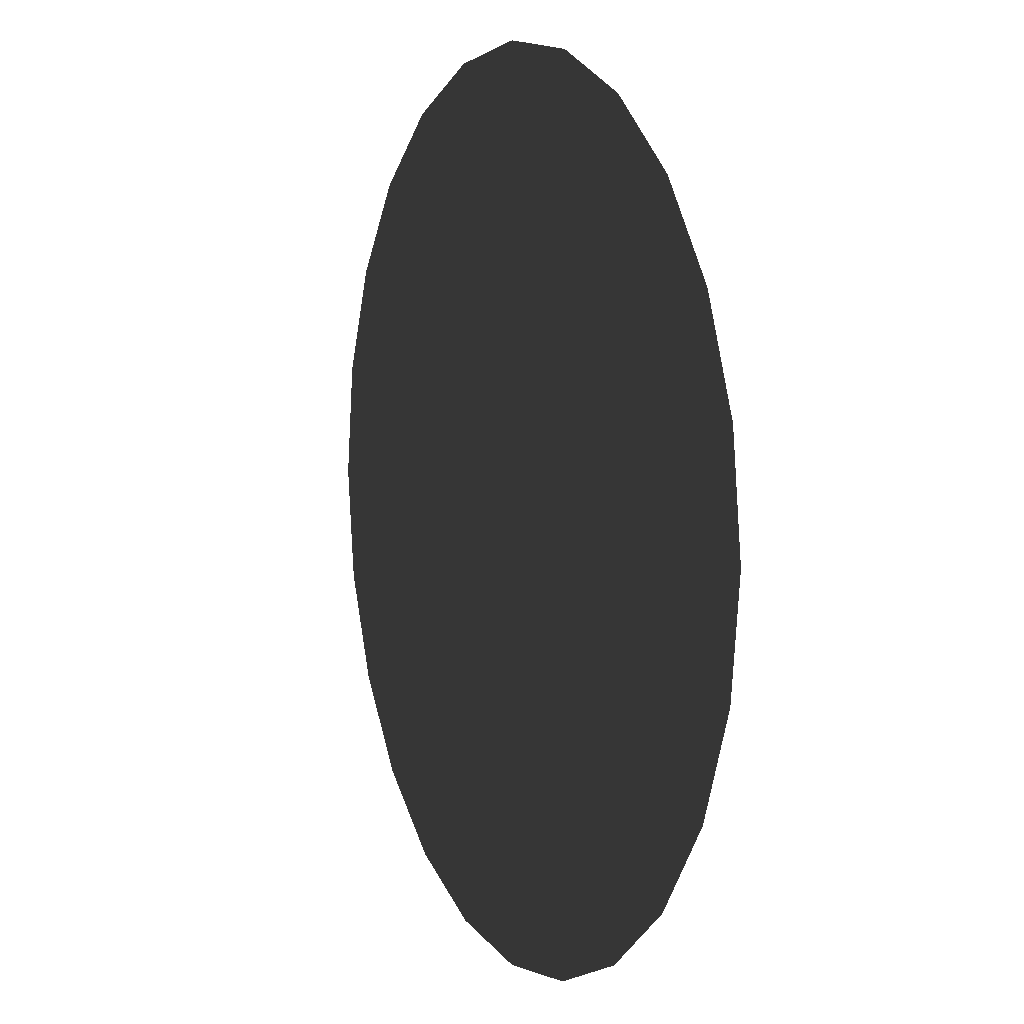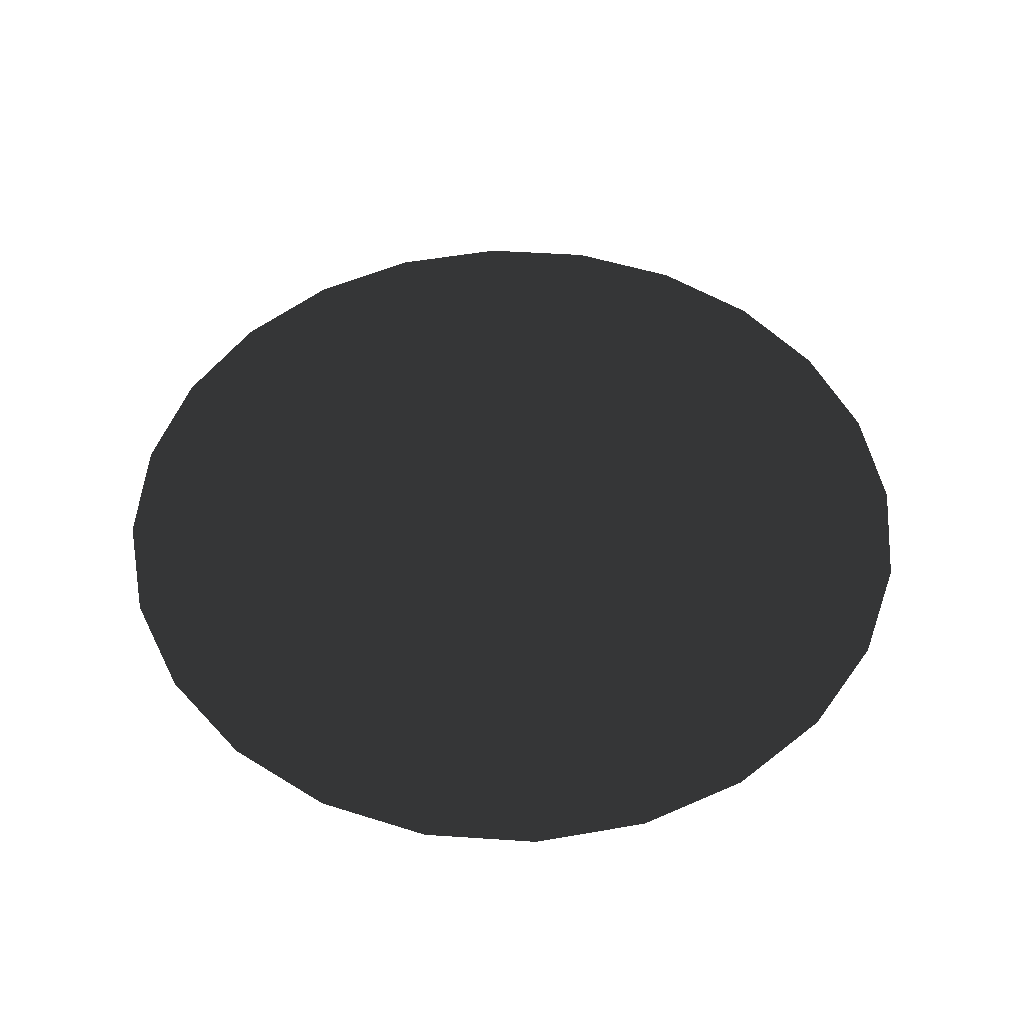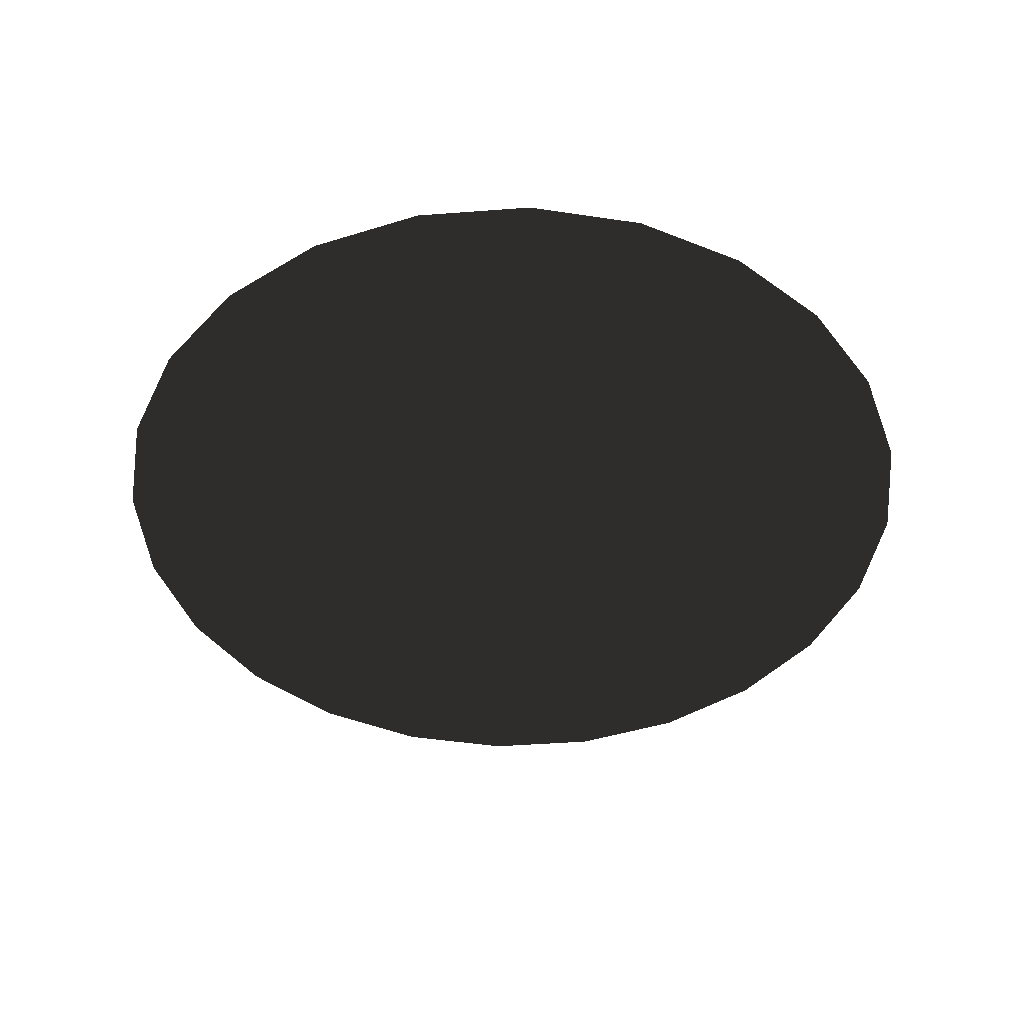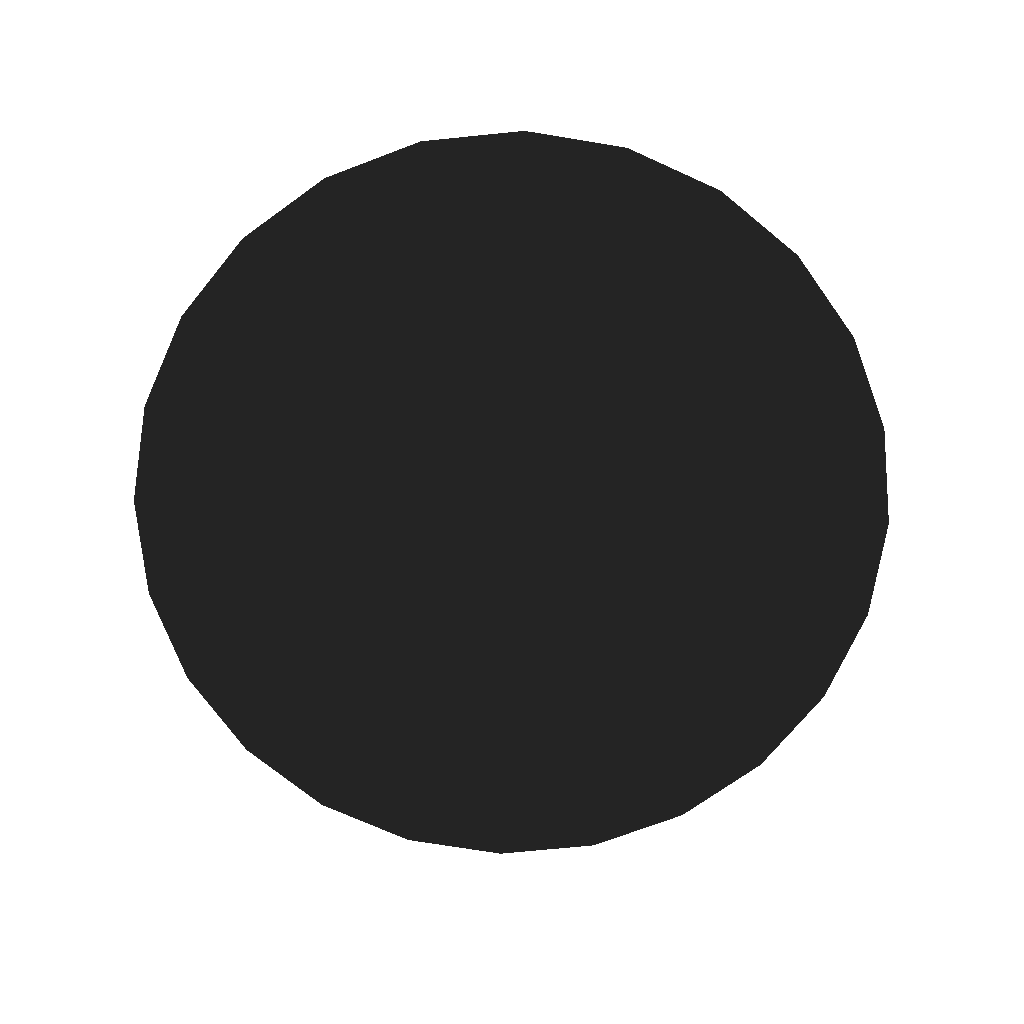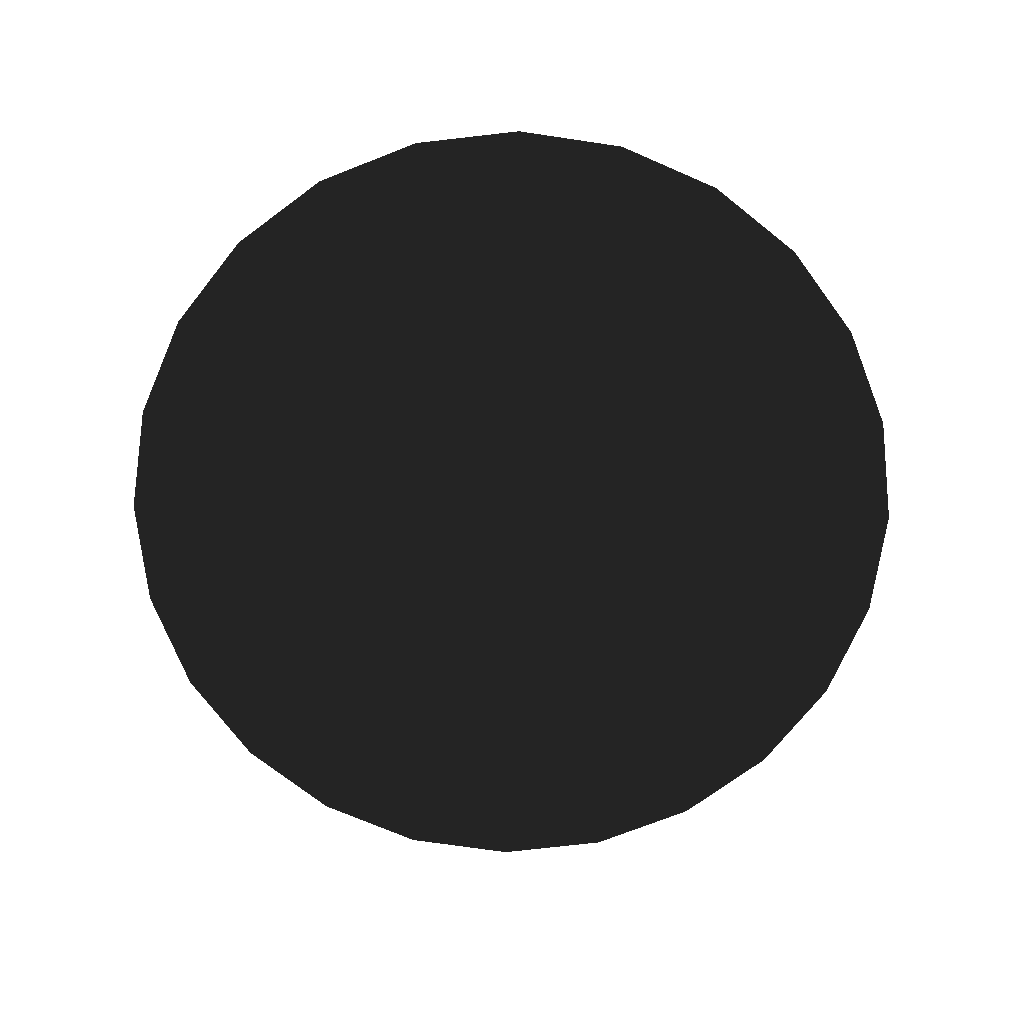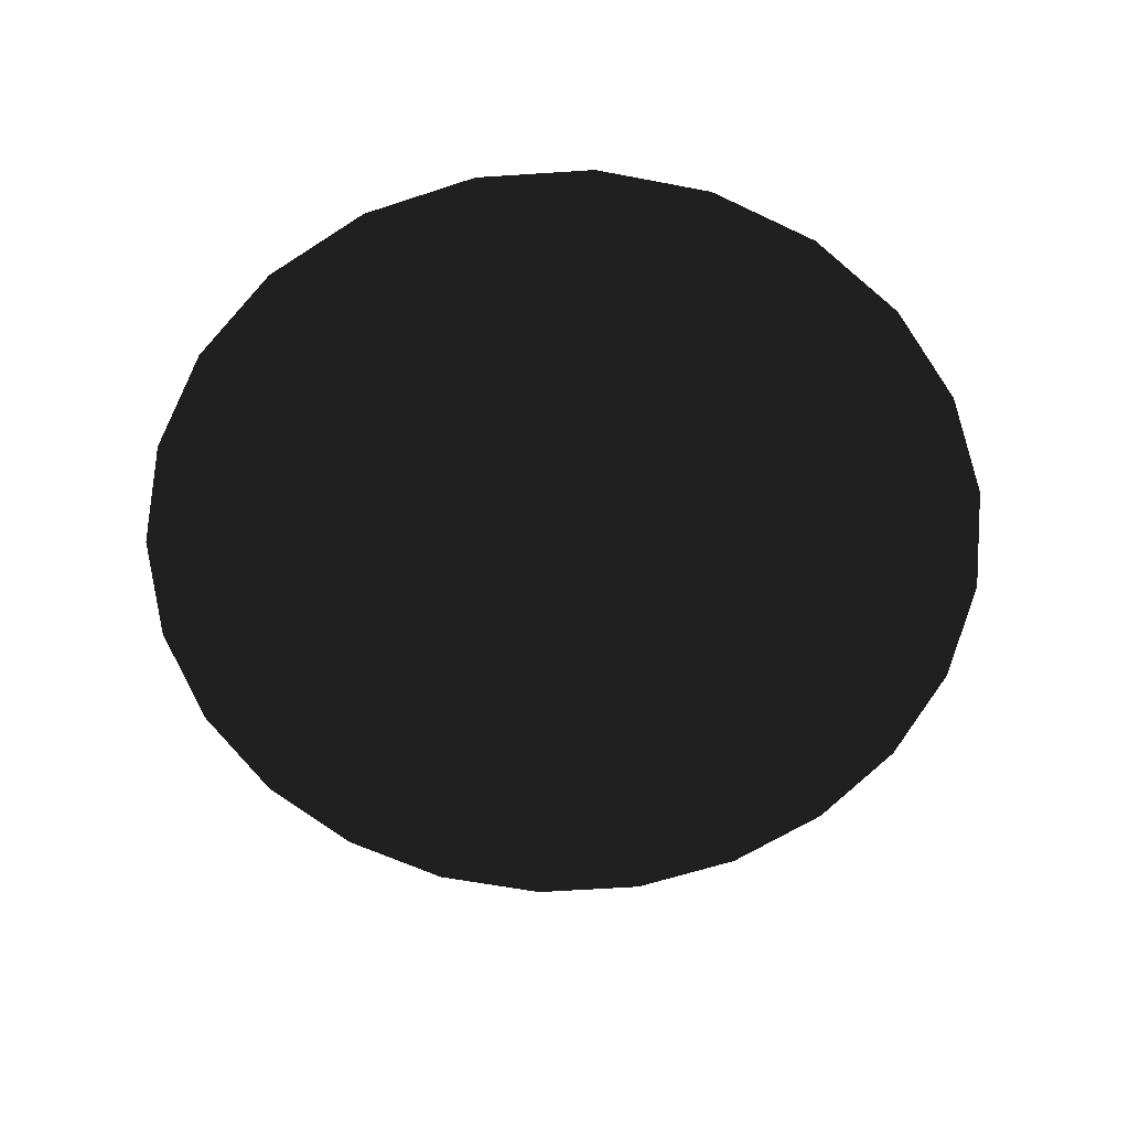
<metadata>
{"format":"obj","ext":"obj","renderer":"f3d","projection":"perspective","resolution":1024,"background":"white","views":[{"elev":6.4,"azim":66.1,"up":"+Z"},{"elev":50.4,"azim":-48.2,"up":"+Y"},{"elev":-44.9,"azim":-107.4,"up":"+Y"},{"elev":-73.0,"azim":-91.8,"up":"+Y"},{"elev":-71.9,"azim":29.0,"up":"+Y"},{"elev":-59.4,"azim":11.2,"up":"+Y"}]}
</metadata>
<code>
o #ID99
v -0.0683 0.2051 -0.3081
v -0.06946 0.205 -0.2994
v -0.06946 0.205 -0.3169
v -0.07284 0.205 -0.2912
v -0.07284 0.205 -0.3251
v -0.07822 0.205 -0.3321
v -0.07822 0.205 -0.2842
v -0.08524 0.2049 -0.3375
v -0.08524 0.2049 -0.2788
v -0.09341 0.2049 -0.3409
v -0.09341 0.2049 -0.2754
v -0.1022 0.2048 -0.342
v -0.1022 0.2048 -0.2743
v -0.1109 0.2048 -0.3409
v -0.1109 0.2048 -0.2754
v -0.1191 0.2047 -0.3375
v -0.1191 0.2047 -0.2788
v -0.1261 0.2047 -0.3321
v -0.1261 0.2047 -0.2842
v -0.1315 0.2047 -0.2912
v -0.1315 0.2047 -0.3251
v -0.1349 0.2046 -0.3169
v -0.1349 0.2046 -0.2994
v -0.136 0.2046 -0.3081
v -0.1349 0.2046 -0.2994
v -0.1349 0.2046 -0.3169
v -0.136 0.2046 -0.3081
v -0.1315 0.2047 -0.2912
v -0.1315 0.2047 -0.3251
v -0.1261 0.2047 -0.3321
v -0.1261 0.2047 -0.2842
v -0.1191 0.2047 -0.2788
v -0.1191 0.2047 -0.3375
v -0.1109 0.2048 -0.2754
v -0.1109 0.2048 -0.3409
v -0.1022 0.2048 -0.2743
v -0.1022 0.2048 -0.342
v -0.09341 0.2049 -0.2754
v -0.09341 0.2049 -0.3409
v -0.08524 0.2049 -0.2788
v -0.08524 0.2049 -0.3375
v -0.07822 0.205 -0.2842
v -0.07822 0.205 -0.3321
v -0.07284 0.205 -0.2912
v -0.07284 0.205 -0.3251
v -0.06946 0.205 -0.3169
v -0.06946 0.205 -0.2994
v -0.0683 0.2051 -0.3081
f 3 2 1
f 3 4 2
f 5 4 3
f 6 4 5
f 6 7 4
f 8 7 6
f 8 9 7
f 10 9 8
f 10 11 9
f 12 11 10
f 12 13 11
f 14 13 12
f 14 15 13
f 16 15 14
f 16 17 15
f 18 17 16
f 18 19 17
f 18 20 19
f 21 20 18
f 22 20 21
f 22 23 20
f 23 22 24
f 27 26 25
f 28 25 26
f 29 28 26
f 30 28 29
f 31 28 30
f 32 31 30
f 33 32 30
f 34 32 33
f 35 34 33
f 36 34 35
f 37 36 35
f 38 36 37
f 39 38 37
f 40 38 39
f 41 40 39
f 42 40 41
f 43 42 41
f 44 42 43
f 45 44 43
f 46 44 45
f 47 44 46
f 48 47 46

</code>
